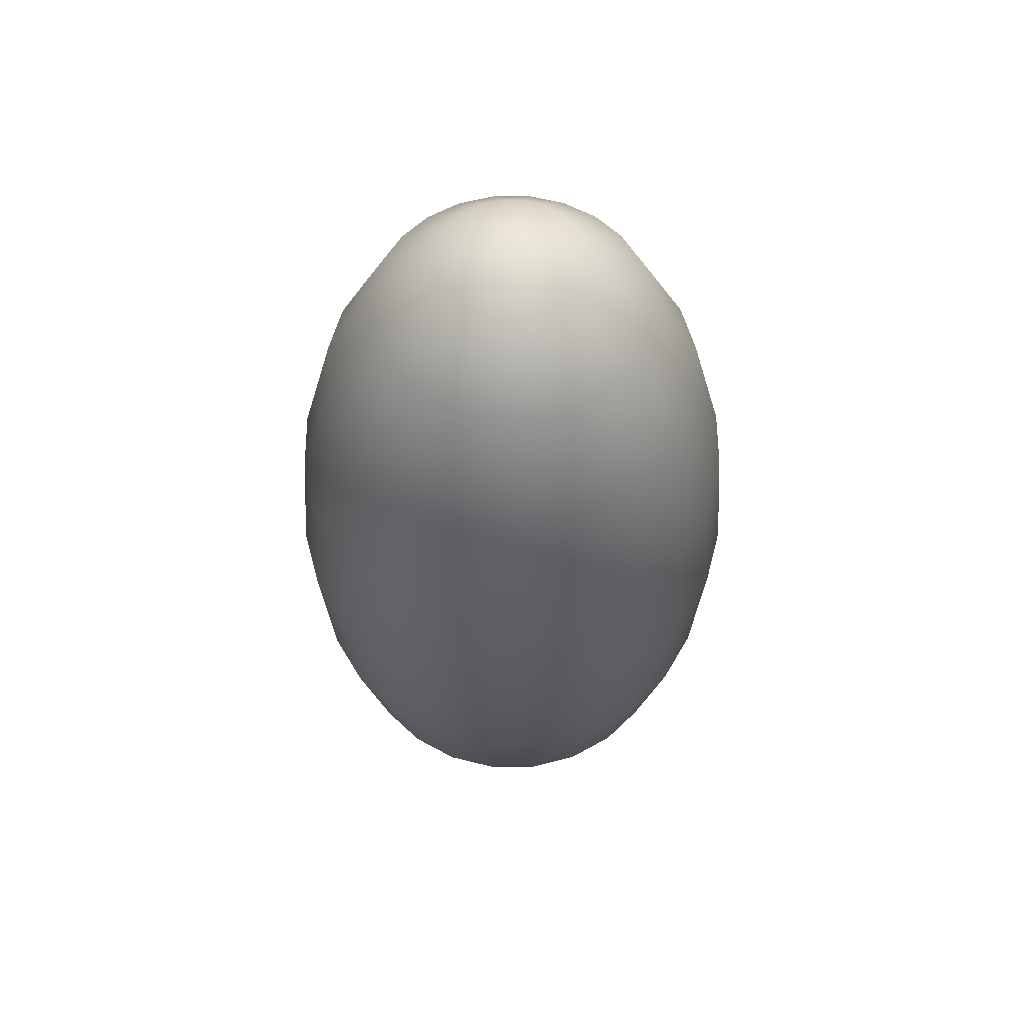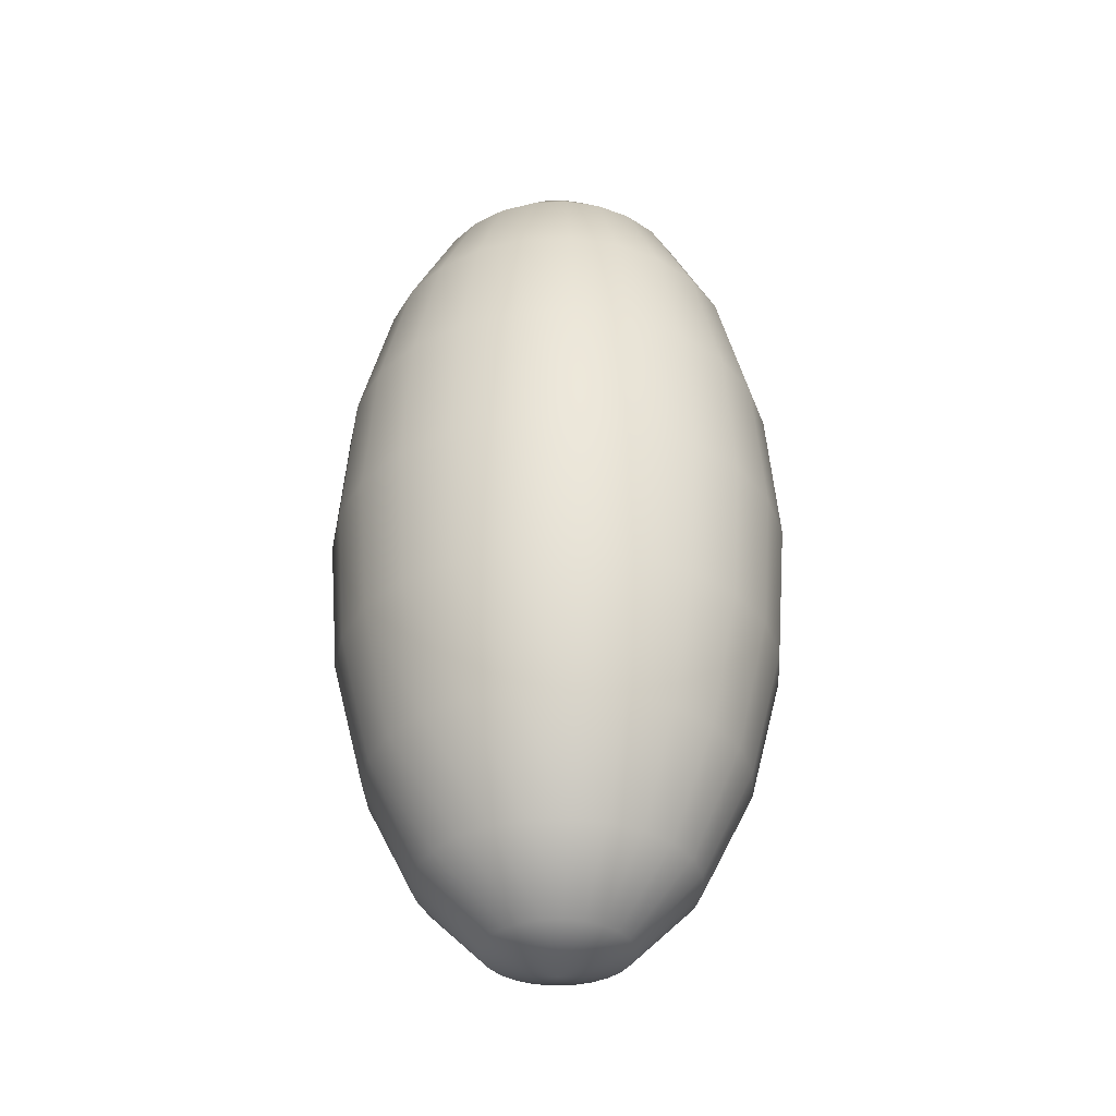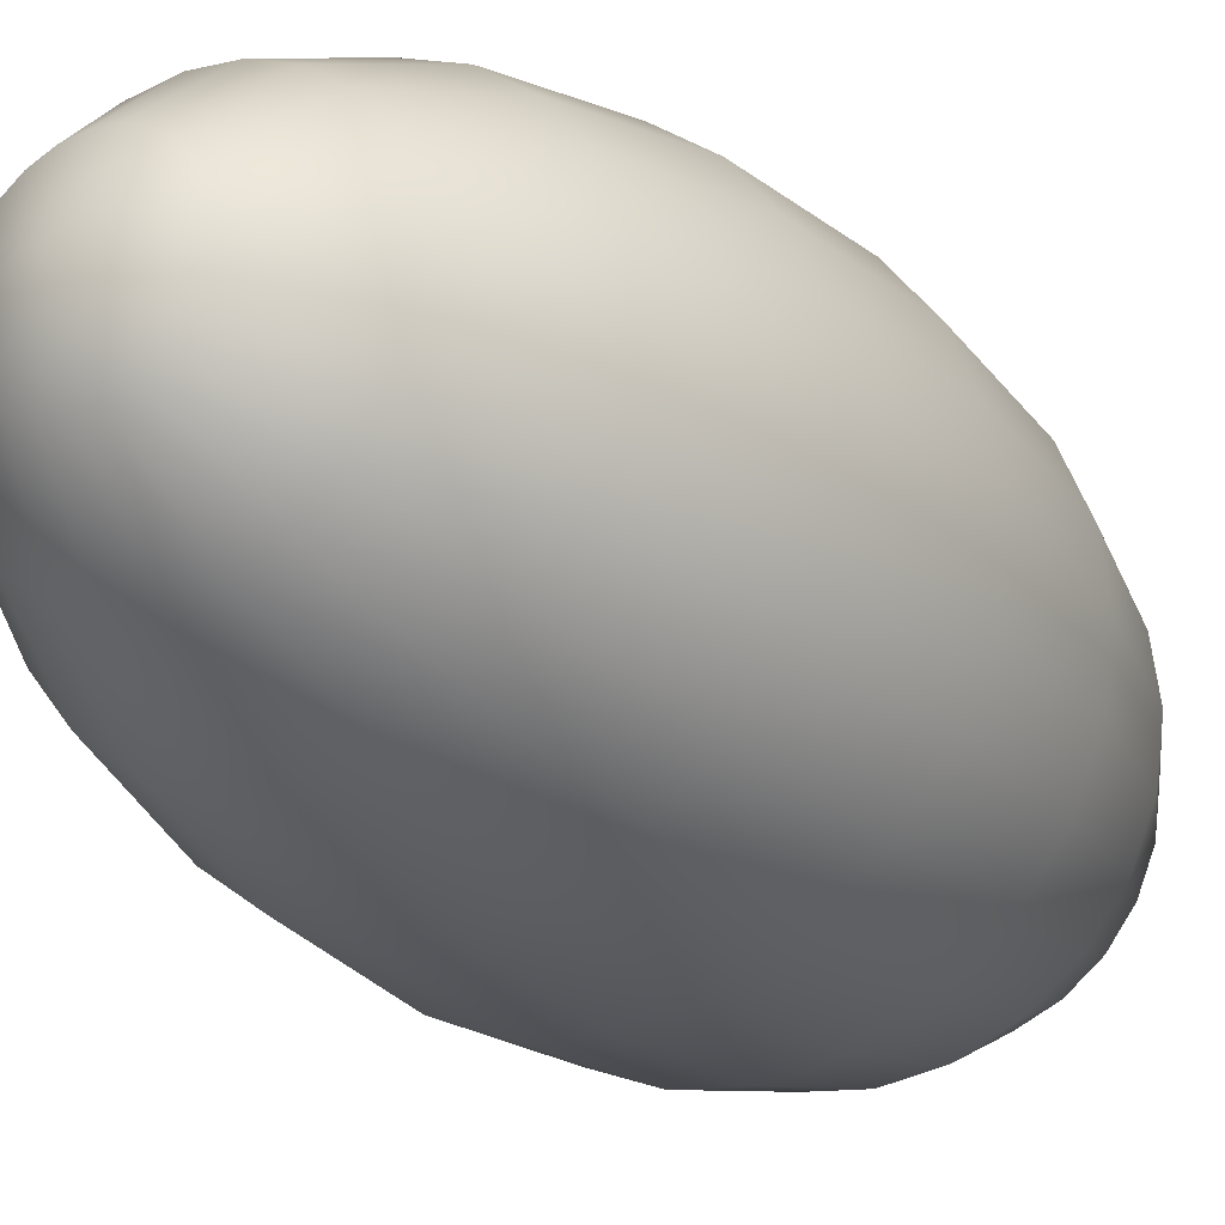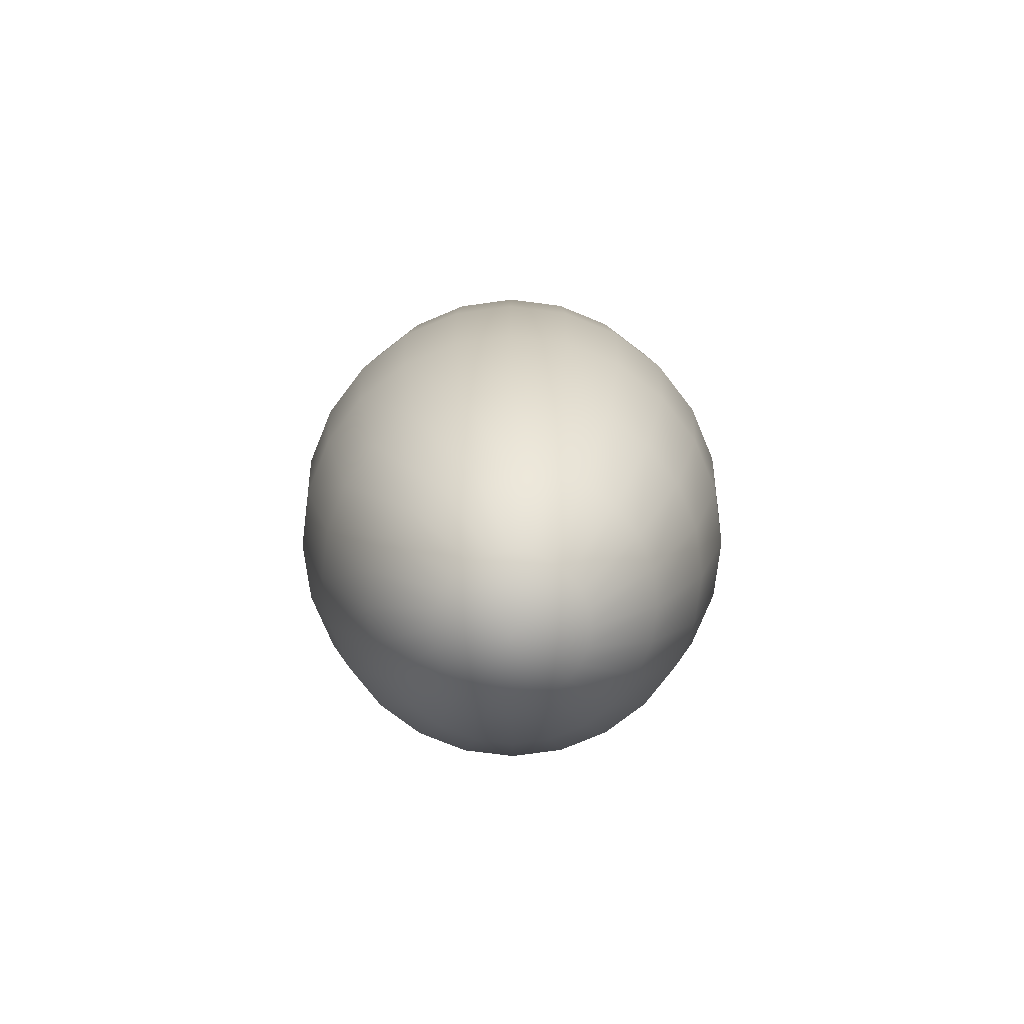
<metadata>
{"format":"obj","ext":"obj","renderer":"f3d","projection":"perspective","resolution":1024,"background":"white","views":[{"elev":57.5,"azim":-142.8,"up":"+Z"},{"elev":-35.1,"azim":41.1,"up":"+Z"},{"elev":-24.1,"azim":32.4,"up":"+Y"},{"elev":-76.3,"azim":30.3,"up":"+Z"}]}
</metadata>
<code>
g MegaConstructEyeMesh
v 0.00575 5.467e-08 -0.6
v -0.0406 -0.08028 -0.5706
v -0.01824 -0.08955 -0.5706
v 0.00575 5.467e-08 -0.6
v 0.02974 0.08955 -0.5706
v 0.00575 0.09271 -0.5706
v 0.05139 0.1703 -0.4854
v 0.00575 0.1763 -0.4854
v -0.01824 0.08955 -0.5706
v 0.00575 5.467e-08 -0.6
v 0.09392 0.1527 -0.4854
v 0.0521 0.08029 -0.5706
v 0.00575 5.467e-08 -0.6
v 0.06857 0.2344 -0.3527
v 0.1271 0.2102 -0.3527
v -0.03989 0.1703 -0.4854
v 0.00575 0.2427 -0.3527
v -0.0406 0.08029 -0.5706
v 0.00575 5.467e-08 -0.6
v 0.1304 0.1247 -0.4854
v 0.1774 0.1716 -0.3527
v 0.0713 0.06555 -0.5706
v 0.00575 5.467e-08 -0.6
v 0.1484 0.2471 -0.1854
v 0.0796 0.2756 -0.1854
v 0.2075 0.2017 -0.1854
v -0.08242 0.1527 -0.4854
v -0.05707 0.2344 -0.3527
v 0.00575 0.2853 -0.1854
v -0.0598 0.06555 -0.5706
v 0.00575 5.467e-08 -0.6
v 0.1558 0.2598 1.609e-06
v 0.2179 0.2121 1.609e-06
v 0.0834 0.2898 1.609e-06
v 0.2528 0.1427 -0.1854
v 0.2656 0.15 1.609e-06
v 0.2159 0.1214 -0.3527
v 0.1585 0.08817 -0.4854
v 0.08604 0.04635 -0.5706
v 0.00575 5.467e-08 -0.6
v 0.2075 0.2017 0.1854
v 0.1484 0.2471 0.1854
v 0.2528 0.1427 0.1854
v 0.2955 0.07765 1.609e-06
v 0.2813 0.07385 -0.1854
v 0.2402 0.06282 -0.3527
v 0.1761 0.04564 -0.4854
v 0.2813 0.07385 0.1854
v 0.0953 0.02399 -0.5706
v 0.00575 5.467e-08 -0.6
v 0.2159 0.1214 0.3527
v 0.2402 0.06282 0.3527
v 0.1774 0.1716 0.3527
v 0.2911 8.149e-08 -0.1854
v 0.3058 6.607e-08 1.609e-06
v 0.2485 5.467e-08 -0.3527
v 0.1821 3.678e-08 -0.4854
v 0.2911 6.361e-08 0.1854
v 0.2485 5.467e-08 0.3527
v 0.09846 5.467e-08 -0.5706
v 0.00575 5.467e-08 -0.6
v 0.2813 -0.07385 -0.1854
v 0.2955 -0.07765 1.609e-06
v 0.2813 -0.07385 0.1854
v 0.2402 -0.06282 -0.3527
v 0.1761 -0.04564 -0.4854
v 0.2402 -0.06282 0.3527
v 0.0953 -0.02399 -0.5706
v 0.00575 5.467e-08 -0.6
v 0.2656 -0.15 1.609e-06
v 0.2528 -0.1427 -0.1854
v 0.2528 -0.1427 0.1854
v 0.2159 -0.1214 -0.3527
v 0.1585 -0.08817 -0.4854
v 0.2159 -0.1214 0.3527
v 0.08604 -0.04635 -0.5706
v 0.00575 5.467e-08 -0.6
v 0.2179 -0.2121 1.669e-06
v 0.2075 -0.2017 -0.1854
v 0.2075 -0.2017 0.1854
v 0.1774 -0.1716 -0.3527
v 0.1304 -0.1247 -0.4854
v 0.1774 -0.1716 0.3527
v 0.0713 -0.06555 -0.5706
v 0.00575 5.467e-08 -0.6
v 0.1484 -0.2471 0.1854
v 0.1558 -0.2598 1.669e-06
v 0.1484 -0.2471 -0.1854
v 0.1271 -0.2102 -0.3527
v 0.09392 -0.1527 -0.4854
v 0.1271 -0.2102 0.3527
v 0.0521 -0.08028 -0.5706
v 0.00575 5.467e-08 -0.6
v 0.0796 -0.2756 0.1854
v 0.0834 -0.2898 1.609e-06
v 0.0796 -0.2756 -0.1854
v 0.06857 -0.2344 -0.3527
v 0.05139 -0.1703 -0.4854
v 0.06857 -0.2344 0.3527
v 0.02974 -0.08955 -0.5706
v 0.00575 5.467e-08 -0.6
v 0.00575 -0.2853 0.1854
v 0.00575 -0.3 1.609e-06
v 0.00575 -0.2427 0.3527
v 0.00575 -0.2853 -0.1854
v 0.00575 -0.2427 -0.3527
v 0.00575 -0.1763 -0.4854
v 0.00575 -0.1763 0.4854
v 0.00575 -0.09271 -0.5706
v 0.00575 5.467e-08 -0.6
v -0.03989 -0.1703 -0.4854
v -0.01824 -0.08955 -0.5706
v 0.00575 5.467e-08 -0.6
v 0.05139 -0.1703 0.4854
v 0.00575 -0.09271 0.5706
v 0.09392 -0.1527 0.4854
v 0.02974 -0.08955 0.5706
v 0.00575 3.678e-08 0.6
v 0.1304 -0.1247 0.4854
v 0.0521 -0.08028 0.5706
v 0.0713 -0.06555 0.5706
v 0.08604 -0.04635 0.5706
v 0.1585 -0.08817 0.4854
v 0.1761 -0.04564 0.4854
v 0.0953 -0.02399 0.5706
v 0.00575 3.678e-08 0.6
v 0.1821 5.467e-08 0.4854
v 0.09846 3.678e-08 0.5706
v 0.1761 0.04564 0.4854
v 0.0953 0.02399 0.5706
v 0.1585 0.08817 0.4854
v 0.08604 0.04635 0.5706
v 0.1304 0.1247 0.4854
v 0.0713 0.06555 0.5706
v 0.0521 0.08029 0.5706
v 0.1271 0.2102 0.3527
v 0.09392 0.1527 0.4854
v 0.0796 0.2756 0.1854
v 0.06857 0.2344 0.3527
v 0.05139 0.1703 0.4854
v 0.00575 0.3 1.609e-06
v 0.00575 0.2853 0.1854
v -0.0681 0.2756 -0.1854
v 0.02974 0.08955 0.5706
v 0.00575 3.678e-08 0.6
v 0.00575 0.09271 0.5706
v 0.00575 0.2427 0.3527
v 0.00575 0.1763 0.4854
v -0.0719 0.2898 1.609e-06
v -0.1156 0.2102 -0.3527
v -0.0681 0.2756 0.1854
v -0.05707 0.2344 0.3527
v -0.03989 0.1703 0.4854
v -0.1369 0.2471 -0.1854
v -0.1189 0.1247 -0.4854
v -0.1442 0.2598 1.609e-06
v -0.1369 0.2471 0.1854
v -0.1659 0.1716 -0.3527
v -0.07453 0.04635 -0.5706
v 0.00575 5.467e-08 -0.6
v -0.196 0.2017 -0.1854
v -0.147 0.08817 -0.4854
v -0.1156 0.2102 0.3527
v -0.2064 0.2121 1.609e-06
v -0.2044 0.1214 -0.3527
v -0.0838 0.02399 -0.5706
v 0.00575 5.467e-08 -0.6
v -0.1646 0.04564 -0.4854
v -0.2413 0.1427 -0.1854
v -0.196 0.2017 0.1854
v -0.08695 5.467e-08 -0.5706
v 0.00575 5.467e-08 -0.6
v -0.2287 0.06282 -0.3527
v -0.2541 0.15 1.609e-06
v -0.1706 7.255e-08 -0.4854
v -0.2698 0.07385 -0.1854
v -0.0838 -0.02399 -0.5706
v 0.00575 5.467e-08 -0.6
v -0.237 9.043e-08 -0.3527
v -0.1646 -0.04564 -0.4854
v -0.07453 -0.04635 -0.5706
v 0.00575 5.467e-08 -0.6
v -0.2413 0.1427 0.1854
v -0.284 0.07765 1.609e-06
v -0.2796 4.572e-08 -0.1854
v -0.2287 -0.06282 -0.3527
v -0.147 -0.08817 -0.4854
v -0.1659 0.1716 0.3527
v -0.0598 -0.06555 -0.5706
v 0.00575 5.467e-08 -0.6
v -0.08242 0.1527 0.4854
v -0.01824 0.08955 0.5706
v 0.00575 3.678e-08 0.6
v -0.0406 0.08029 0.5706
v -0.1189 0.1247 0.4854
v -0.0598 0.06555 0.5706
v -0.07453 0.04635 0.5706
v -0.2044 0.1214 0.3527
v -0.147 0.08817 0.4854
v -0.2698 0.07385 0.1854
v -0.2287 0.06282 0.3527
v -0.1646 0.04564 0.4854
v -0.2942 5.713e-08 1.609e-06
v -0.2796 6.361e-08 0.1854
v -0.2698 -0.07385 -0.1854
v -0.0838 0.02399 0.5706
v 0.00575 3.678e-08 0.6
v -0.237 9.043e-08 0.3527
v -0.284 -0.07765 1.609e-06
v -0.2044 -0.1214 -0.3527
v -0.1706 5.467e-08 0.4854
v -0.2698 -0.07385 0.1854
v -0.2413 -0.1427 -0.1854
v -0.1189 -0.1247 -0.4854
v -0.08695 7.255e-08 0.5706
v 0.00575 3.678e-08 0.6
v -0.2287 -0.06282 0.3527
v -0.2541 -0.15 1.609e-06
v -0.1659 -0.1716 -0.3527
v -0.0406 -0.08028 -0.5706
v 0.00575 5.467e-08 -0.6
v -0.08242 -0.1527 -0.4854
v -0.01824 -0.08955 -0.5706
v -0.03989 -0.1703 -0.4854
v -0.196 -0.2017 -0.1854
v -0.1156 -0.2102 -0.3527
v -0.2413 -0.1427 0.1854
v -0.05707 -0.2344 -0.3527
v 0.00575 -0.1763 -0.4854
v 0.00575 -0.2427 -0.3527
v -0.1369 -0.2471 -0.1854
v -0.2064 -0.2121 1.609e-06
v -0.0681 -0.2756 -0.1854
v 0.00575 -0.2853 -0.1854
v -0.1442 -0.2598 1.609e-06
v -0.0719 -0.2898 1.669e-06
v 0.00575 -0.3 1.609e-06
v -0.196 -0.2017 0.1854
v -0.0681 -0.2756 0.1854
v 0.00575 -0.2853 0.1854
v -0.1369 -0.2471 0.1854
v -0.2044 -0.1214 0.3527
v -0.05707 -0.2344 0.3527
v 0.00575 -0.2427 0.3527
v -0.1156 -0.2102 0.3527
v -0.1659 -0.1716 0.3527
v -0.1646 -0.04564 0.4854
v -0.03989 -0.1703 0.4854
v 0.00575 -0.1763 0.4854
v -0.147 -0.08817 0.4854
v -0.0838 -0.02399 0.5706
v 0.00575 3.678e-08 0.6
v -0.08242 -0.1527 0.4854
v -0.1189 -0.1247 0.4854
v -0.07453 -0.04635 0.5706
v -0.0598 -0.06555 0.5706
v -0.0406 -0.08028 0.5706
v -0.01824 -0.08955 0.5706
v 0.00575 -0.09271 0.5706
g MegaConstructEyeMesh_0
f 3 2 1
f 6 5 4
f 7 5 6
f 8 7 6
f 8 6 9
f 9 6 10
f 7 11 5
f 11 12 5
f 5 12 13
f 14 7 8
f 15 11 7
f 14 15 7
f 16 8 9
f 17 14 8
f 17 8 16
f 16 9 18
f 18 9 19
f 11 20 12
f 15 21 11
f 21 20 11
f 20 22 12
f 12 22 23
f 24 15 14
f 25 14 17
f 25 24 14
f 26 21 15
f 24 26 15
f 27 16 18
f 28 17 16
f 28 16 27
f 29 25 17
f 29 17 28
f 27 18 30
f 30 18 31
f 32 24 25
f 33 26 24
f 32 33 24
f 34 25 29
f 34 32 25
f 26 35 21
f 33 36 26
f 36 35 26
f 35 37 21
f 21 37 20
f 37 38 20
f 20 38 22
f 38 39 22
f 22 39 40
f 41 33 32
f 42 32 34
f 42 41 32
f 43 36 33
f 41 43 33
f 36 44 35
f 35 45 37
f 44 45 35
f 37 46 38
f 45 46 37
f 38 47 39
f 46 47 38
f 43 48 36
f 48 44 36
f 47 49 39
f 39 49 50
f 51 43 41
f 52 48 43
f 51 52 43
f 53 51 41
f 53 41 42
f 45 54 46
f 44 55 45
f 55 54 45
f 46 56 47
f 54 56 46
f 47 57 49
f 56 57 47
f 48 58 44
f 58 55 44
f 52 59 48
f 59 58 48
f 57 60 49
f 49 60 61
f 54 62 56
f 55 63 54
f 63 62 54
f 58 64 55
f 64 63 55
f 56 65 57
f 62 65 56
f 57 66 60
f 65 66 57
f 59 67 58
f 67 64 58
f 66 68 60
f 60 68 69
f 63 70 62
f 62 71 65
f 70 71 62
f 64 72 63
f 72 70 63
f 65 73 66
f 71 73 65
f 66 74 68
f 73 74 66
f 67 75 64
f 75 72 64
f 74 76 68
f 68 76 77
f 70 78 71
f 71 79 73
f 78 79 71
f 72 80 70
f 80 78 70
f 73 81 74
f 79 81 73
f 74 82 76
f 81 82 74
f 75 83 72
f 83 80 72
f 82 84 76
f 76 84 85
f 80 86 78
f 78 87 79
f 86 87 78
f 79 88 81
f 87 88 79
f 81 89 82
f 88 89 81
f 82 90 84
f 89 90 82
f 83 91 80
f 91 86 80
f 90 92 84
f 84 92 93
f 86 94 87
f 87 95 88
f 94 95 87
f 88 96 89
f 95 96 88
f 89 97 90
f 96 97 89
f 90 98 92
f 97 98 90
f 91 99 86
f 99 94 86
f 98 100 92
f 92 100 101
f 94 102 95
f 102 103 95
f 95 103 96
f 104 102 94
f 99 104 94
f 103 105 96
f 96 105 97
f 105 106 97
f 97 106 98
f 106 107 98
f 98 107 100
f 108 104 99
f 107 109 100
f 100 109 110
f 107 111 109
f 111 112 109
f 109 112 113
f 114 108 99
f 114 99 91
f 115 108 114
f 116 114 91
f 116 91 83
f 117 115 114
f 117 114 116
f 118 115 117
f 119 116 83
f 119 83 75
f 120 117 116
f 118 117 120
f 120 116 119
f 118 120 121
f 121 120 119
f 118 121 122
f 123 119 75
f 121 119 123
f 122 121 123
f 123 75 67
f 124 123 67
f 122 123 124
f 124 67 59
f 125 122 124
f 126 122 125
f 127 124 59
f 125 124 127
f 127 59 52
f 128 125 127
f 126 125 128
f 129 127 52
f 128 127 129
f 129 52 51
f 130 128 129
f 126 128 130
f 131 129 51
f 130 129 131
f 131 51 53
f 126 130 132
f 132 130 131
f 133 131 53
f 132 131 133
f 126 132 134
f 134 132 133
f 126 134 135
f 133 53 136
f 136 53 42
f 134 133 137
f 135 134 137
f 137 133 136
f 136 42 138
f 138 42 34
f 137 136 139
f 139 136 138
f 135 137 140
f 140 137 139
f 138 34 141
f 141 34 29
f 139 138 142
f 142 138 141
f 141 29 143
f 143 29 28
f 144 135 140
f 145 135 144
f 145 144 146
f 140 139 147
f 147 139 142
f 144 140 148
f 146 144 148
f 148 140 147
f 142 141 149
f 149 141 143
f 143 28 150
f 150 28 27
f 147 142 151
f 151 142 149
f 148 147 152
f 152 147 151
f 146 148 153
f 153 148 152
f 149 143 154
f 154 143 150
f 150 27 155
f 155 27 30
f 151 149 156
f 156 149 154
f 152 151 157
f 157 151 156
f 154 150 158
f 158 150 155
f 155 30 159
f 159 30 160
f 156 154 161
f 161 154 158
f 162 155 159
f 158 155 162
f 163 152 157
f 153 152 163
f 157 156 164
f 164 156 161
f 161 158 165
f 165 158 162
f 162 159 166
f 166 159 167
f 168 162 166
f 165 162 168
f 169 161 165
f 164 161 169
f 170 157 164
f 163 157 170
f 168 166 171
f 171 166 172
f 173 165 168
f 169 165 173
f 174 164 169
f 170 164 174
f 175 168 171
f 173 168 175
f 176 169 173
f 174 169 176
f 175 171 177
f 177 171 178
f 179 173 175
f 176 173 179
f 180 175 177
f 179 175 180
f 180 177 181
f 181 177 182
f 183 170 174
f 184 174 176
f 183 174 184
f 185 176 179
f 184 176 185
f 186 179 180
f 185 179 186
f 187 180 181
f 186 180 187
f 188 170 183
f 188 163 170
f 187 181 189
f 189 181 190
f 191 163 188
f 191 153 163
f 192 153 191
f 192 146 153
f 193 146 192
f 194 192 191
f 193 192 194
f 195 191 188
f 194 191 195
f 193 194 196
f 196 194 195
f 193 196 197
f 195 188 198
f 198 188 183
f 196 195 199
f 197 196 199
f 199 195 198
f 198 183 200
f 200 183 184
f 199 198 201
f 201 198 200
f 197 199 202
f 202 199 201
f 200 184 203
f 203 184 185
f 201 200 204
f 204 200 203
f 203 185 205
f 205 185 186
f 206 197 202
f 207 197 206
f 202 201 208
f 208 201 204
f 204 203 209
f 209 203 205
f 205 186 210
f 210 186 187
f 206 202 211
f 211 202 208
f 208 204 212
f 212 204 209
f 209 205 213
f 213 205 210
f 210 187 214
f 214 187 189
f 215 206 211
f 216 206 215
f 211 208 217
f 217 208 212
f 212 209 218
f 218 209 213
f 213 210 219
f 219 210 214
f 214 189 220
f 220 189 221
f 222 214 220
f 219 214 222
f 222 220 223
f 224 222 223
f 225 213 219
f 218 213 225
f 226 219 222
f 226 222 224
f 225 219 226
f 227 212 218
f 217 212 227
f 228 226 224
f 228 224 229
f 230 228 229
f 231 225 226
f 231 226 228
f 232 218 225
f 227 218 232
f 232 225 231
f 233 228 230
f 233 231 228
f 234 233 230
f 235 232 231
f 235 231 233
f 236 233 234
f 236 235 233
f 237 236 234
f 238 227 232
f 238 232 235
f 239 236 237
f 240 239 237
f 241 235 236
f 241 238 235
f 239 241 236
f 242 227 238
f 242 217 227
f 243 239 240
f 244 243 240
f 245 241 239
f 243 245 239
f 246 238 241
f 246 242 238
f 245 246 241
f 247 217 242
f 247 211 217
f 215 211 247
f 248 243 244
f 249 248 244
f 250 242 246
f 250 247 242
f 251 215 247
f 251 247 250
f 252 215 251
f 253 245 243
f 248 253 243
f 254 246 245
f 254 250 246
f 253 254 245
f 255 251 250
f 252 251 255
f 255 250 254
f 252 255 256
f 256 255 254
f 256 254 253
f 252 256 257
f 257 256 253
f 257 253 248
f 258 248 249
f 258 257 248
f 259 258 249
f 216 257 258
f 216 258 259

</code>
